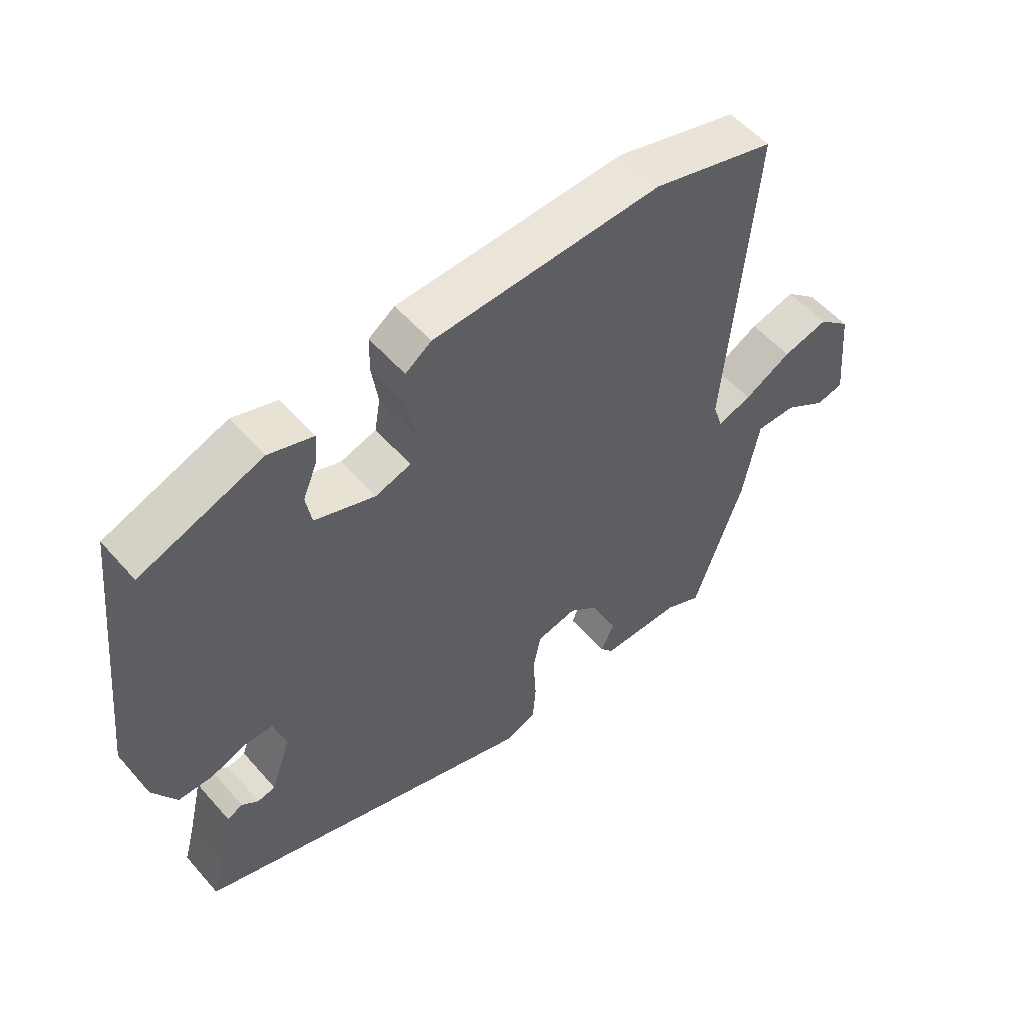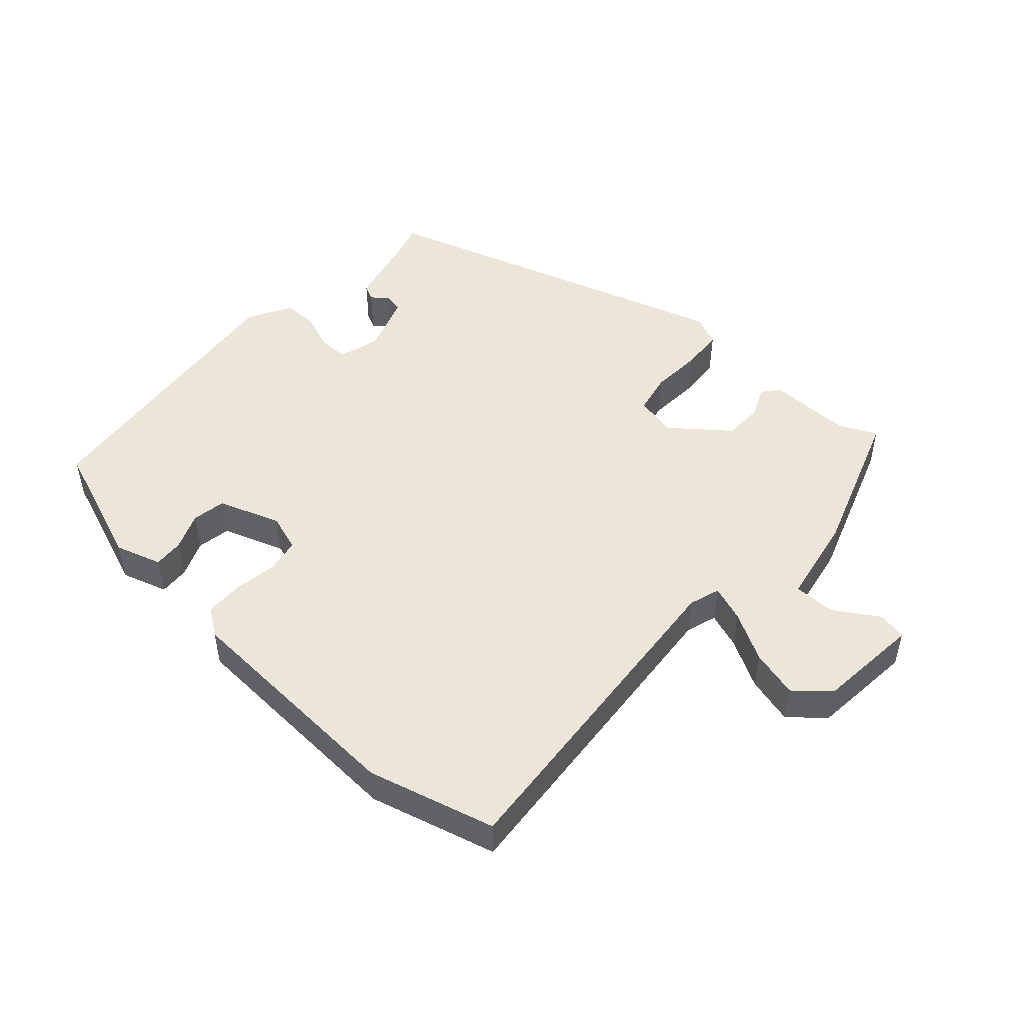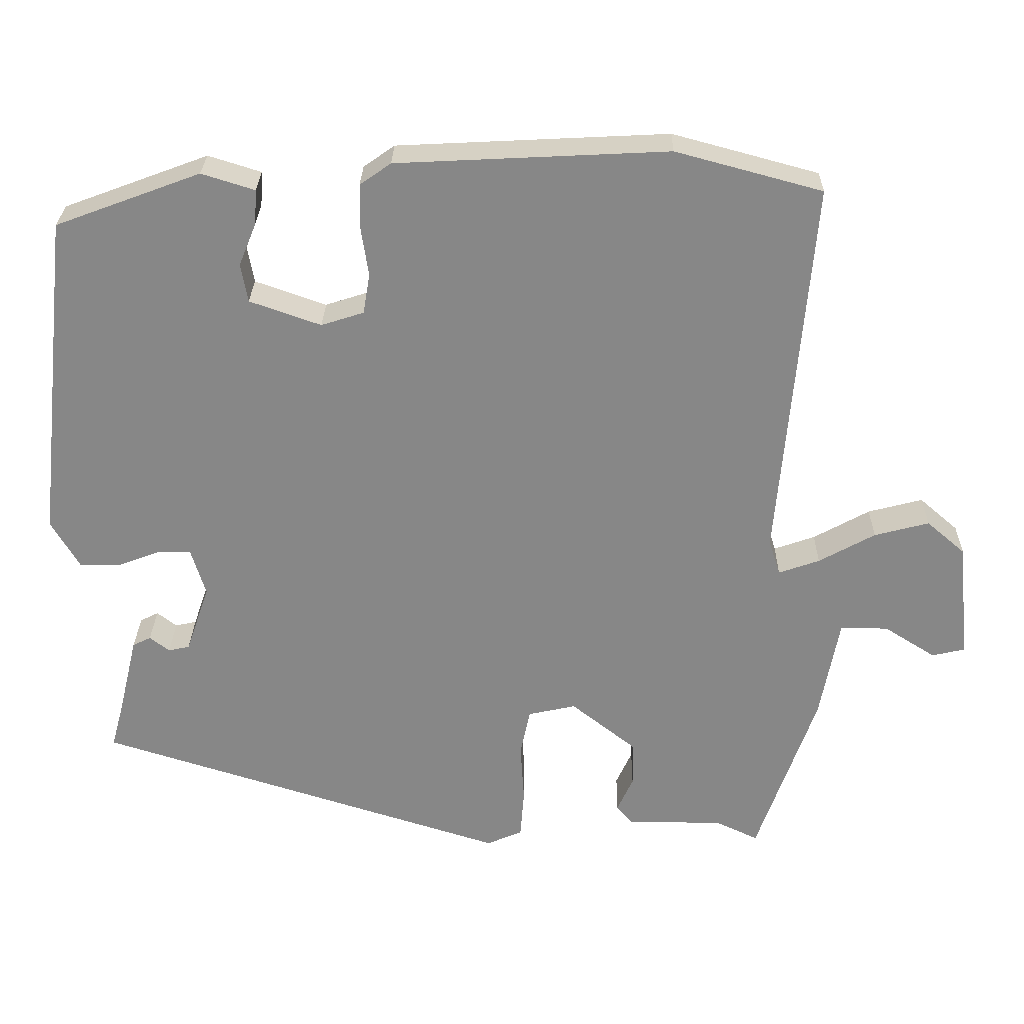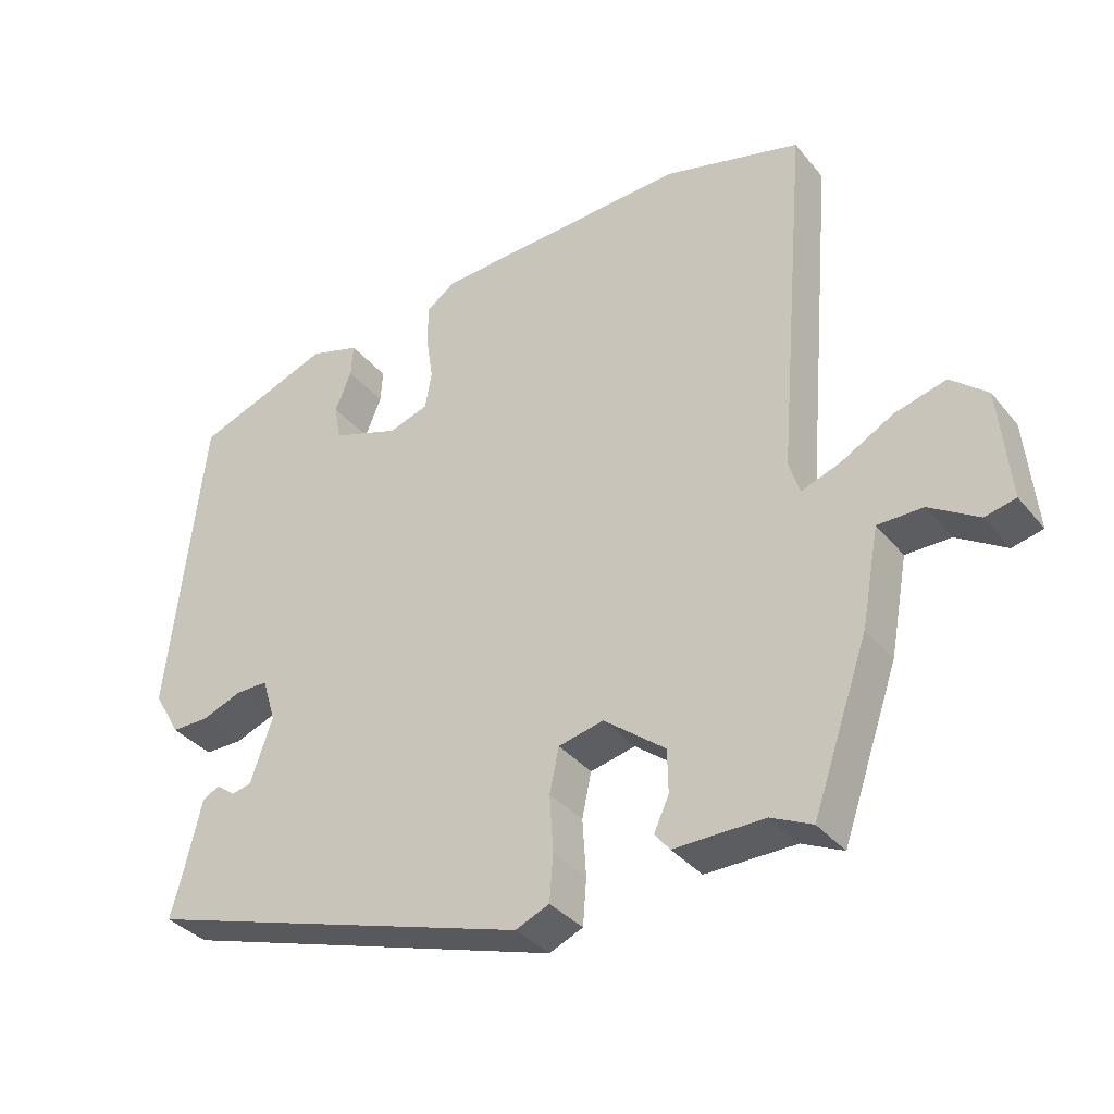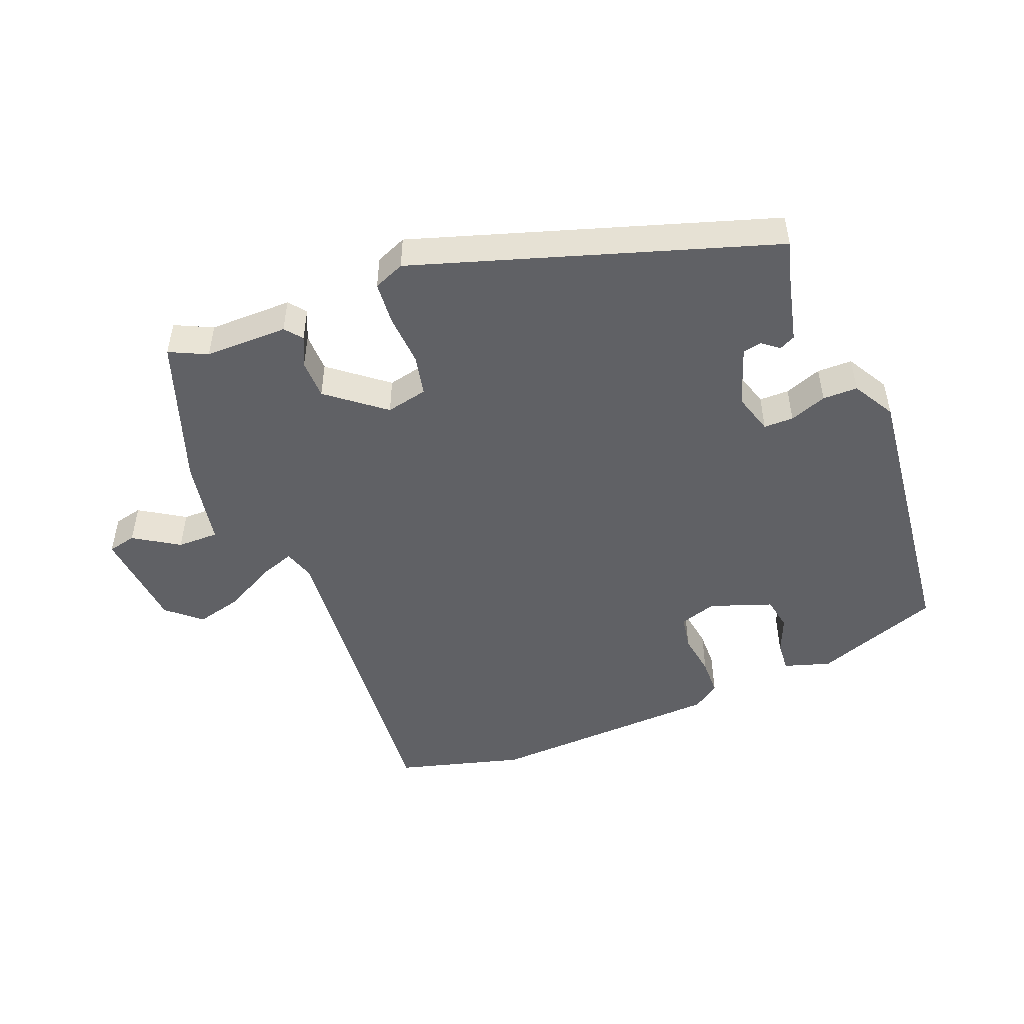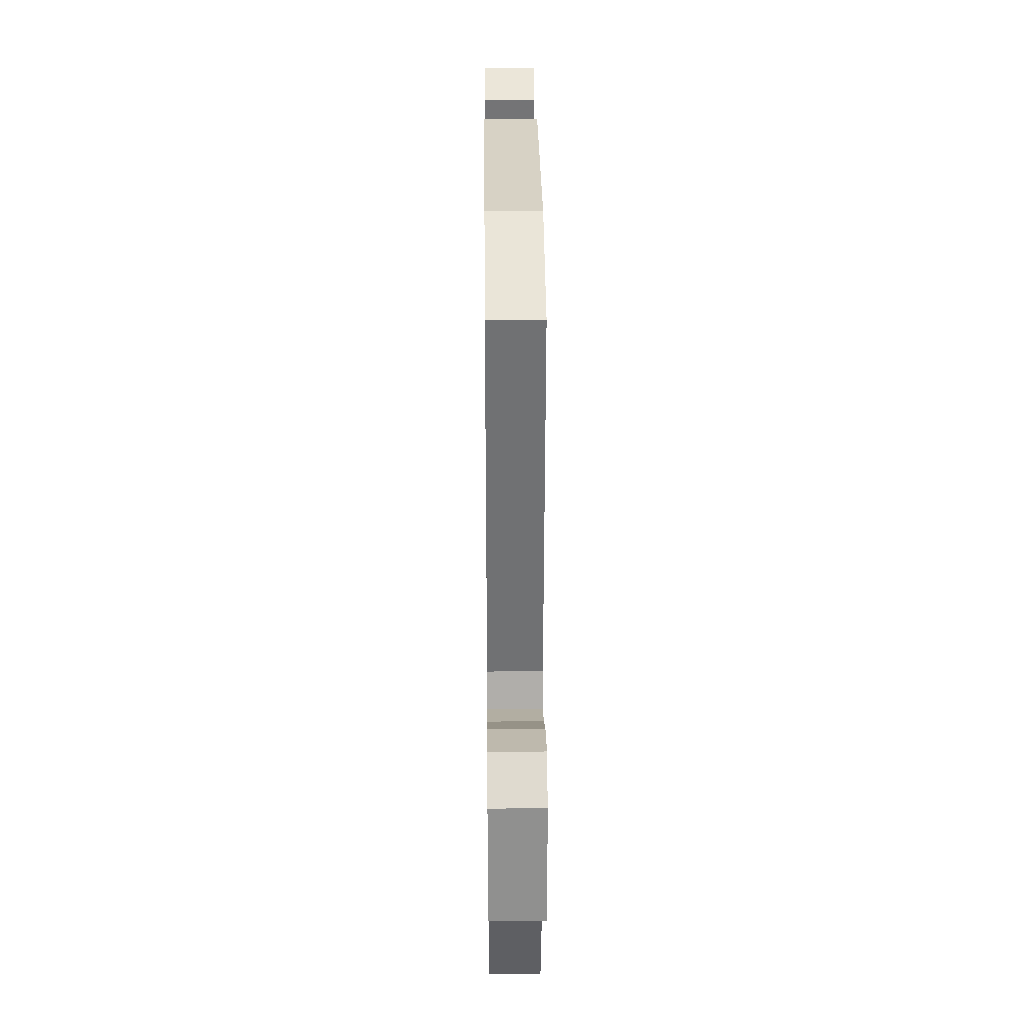
<metadata>
{"format":"obj","ext":"obj","renderer":"f3d","projection":"perspective","resolution":1024,"background":"white","views":[{"elev":54.1,"azim":-40.2,"up":"+Z"},{"elev":49.1,"azim":42.1,"up":"+Y"},{"elev":27.5,"azim":1.0,"up":"+Z"},{"elev":-35.7,"azim":33.8,"up":"+Z"},{"elev":-48.9,"azim":-158.6,"up":"+Y"},{"elev":30.1,"azim":89.4,"up":"+Z"}]}
</metadata>
<code>
v 0.466 0.07 -0.503
v 0.409 0.07 -0.476
v 0.283 0.07 -0.477
v 0.262 0.07 -0.451
v 0.283 0.07 -0.405
v 0.282 0.07 -0.345
v 0.196 0.07 -0.277
v 0.133 0.07 -0.291
v 0.12 0.07 -0.353
v 0.125 0.07 -0.432
v 0.12 0.07 -0.497
v 0.073 0.07 -0.517
v -0.469 0.07 -0.346
v -0.452 0.07 -0.283
v -0.428 0.07 -0.182
v -0.404 0.07 -0.17
v -0.378 0.07 -0.19
v -0.35 0.07 -0.184
v -0.319 0.07 -0.094
v -0.338 0.07 -0.032
v -0.383 0.07 -0.032
v -0.439 0.07 -0.053
v -0.492 0.07 -0.053
v -0.529 0.07 0.011
v -0.481 0.07 0.447
v -0.29 0.07 0.518
v -0.22 0.07 0.496
v -0.223 0.07 0.45
v -0.246 0.07 0.394
v -0.237 0.07 0.343
v -0.143 0.07 0.31
v -0.087 0.07 0.328
v -0.078 0.07 0.381
v -0.088 0.07 0.447
v -0.087 0.07 0.504
v -0.046 0.07 0.533
v 0.312 0.07 0.551
v 0.505 0.07 0.499
v 0.462 0.07 -0.009
v 0.477 0.07 -0.056
v 0.531 0.07 -0.037
v 0.605 0.07 0.004
v 0.677 0.07 0.023
v 0.728 0.07 -0.021
v 0.743 0.07 -0.177
v 0.7 0.07 -0.187
v 0.632 0.07 -0.144
v 0.569 0.07 -0.144
v 0.544 0.07 -0.279
v 0.466 0 -0.503
v 0.409 0 -0.476
v 0.283 0 -0.477
v 0.262 0 -0.451
v 0.283 0 -0.405
v 0.282 0 -0.345
v 0.196 0 -0.277
v 0.133 0 -0.291
v 0.12 0 -0.353
v 0.125 0 -0.432
v 0.12 0 -0.497
v 0.073 0 -0.517
v -0.469 0 -0.346
v -0.452 0 -0.283
v -0.428 0 -0.182
v -0.404 0 -0.17
v -0.378 0 -0.19
v -0.35 0 -0.184
v -0.319 0 -0.094
v -0.338 0 -0.032
v -0.383 0 -0.032
v -0.439 0 -0.053
v -0.492 0 -0.053
v -0.529 0 0.011
v -0.481 0 0.447
v -0.29 0 0.518
v -0.22 0 0.496
v -0.223 0 0.45
v -0.246 0 0.394
v -0.237 0 0.343
v -0.143 0 0.31
v -0.087 0 0.328
v -0.078 0 0.381
v -0.088 0 0.447
v -0.087 0 0.504
v -0.046 0 0.533
v 0.312 0 0.551
v 0.505 0 0.499
v 0.462 0 -0.009
v 0.477 0 -0.056
v 0.531 0 -0.037
v 0.605 0 0.004
v 0.677 0 0.023
v 0.728 0 -0.021
v 0.743 0 -0.177
v 0.7 0 -0.187
v 0.632 0 -0.144
v 0.569 0 -0.144
v 0.544 0 -0.279
f 48 49 1 2
f 45 46 47
f 44 45 47
f 43 44 47
f 42 43 47
f 41 42 47
f 40 41 47 48
f 37 38 39
f 36 37 39
f 35 36 39
f 34 35 39
f 33 34 39
f 32 33 39 40
f 40 48 2
f 32 40 2
f 31 32 2
f 27 28 29
f 26 27 29
f 25 26 29
f 24 25 29
f 23 24 29
f 22 23 29
f 21 22 29 30
f 20 21 30 31
f 14 15 16 17
f 14 17 18
f 13 14 18
f 12 13 18
f 11 12 18
f 10 11 18
f 9 10 18
f 8 9 18 19
f 2 3 4 5
f 2 5 6
f 31 2 6
f 19 20 31
f 8 19 31
f 7 8 31
f 6 7 31
f 51 50 98 97
f 96 95 94
f 96 94 93
f 96 93 92
f 96 92 91
f 96 91 90
f 97 96 90 89
f 88 87 86
f 88 86 85
f 88 85 84
f 88 84 83
f 88 83 82
f 89 88 82 81
f 51 97 89
f 51 89 81
f 51 81 80
f 78 77 76
f 78 76 75
f 78 75 74
f 78 74 73
f 78 73 72
f 78 72 71
f 79 78 71 70
f 80 79 70 69
f 66 65 64 63
f 67 66 63
f 67 63 62
f 67 62 61
f 67 61 60
f 67 60 59
f 67 59 58
f 68 67 58 57
f 54 53 52 51
f 55 54 51
f 55 51 80
f 80 69 68
f 80 68 57
f 80 57 56
f 80 56 55
f 1 50 51 2
f 2 51 52 3
f 3 52 53 4
f 4 53 54 5
f 5 54 55 6
f 6 55 56 7
f 7 56 57 8
f 8 57 58 9
f 9 58 59 10
f 10 59 60 11
f 11 60 61 12
f 12 61 62 13
f 13 62 63 14
f 14 63 64 15
f 15 64 65 16
f 16 65 66 17
f 17 66 67 18
f 18 67 68 19
f 19 68 69 20
f 20 69 70 21
f 21 70 71 22
f 22 71 72 23
f 23 72 73 24
f 24 73 74 25
f 25 74 75 26
f 26 75 76 27
f 27 76 77 28
f 28 77 78 29
f 29 78 79 30
f 30 79 80 31
f 31 80 81 32
f 32 81 82 33
f 33 82 83 34
f 34 83 84 35
f 35 84 85 36
f 36 85 86 37
f 37 86 87 38
f 38 87 88 39
f 39 88 89 40
f 40 89 90 41
f 41 90 91 42
f 42 91 92 43
f 43 92 93 44
f 44 93 94 45
f 45 94 95 46
f 46 95 96 47
f 47 96 97 48
f 48 97 98 49
f 49 98 50 1

</code>
